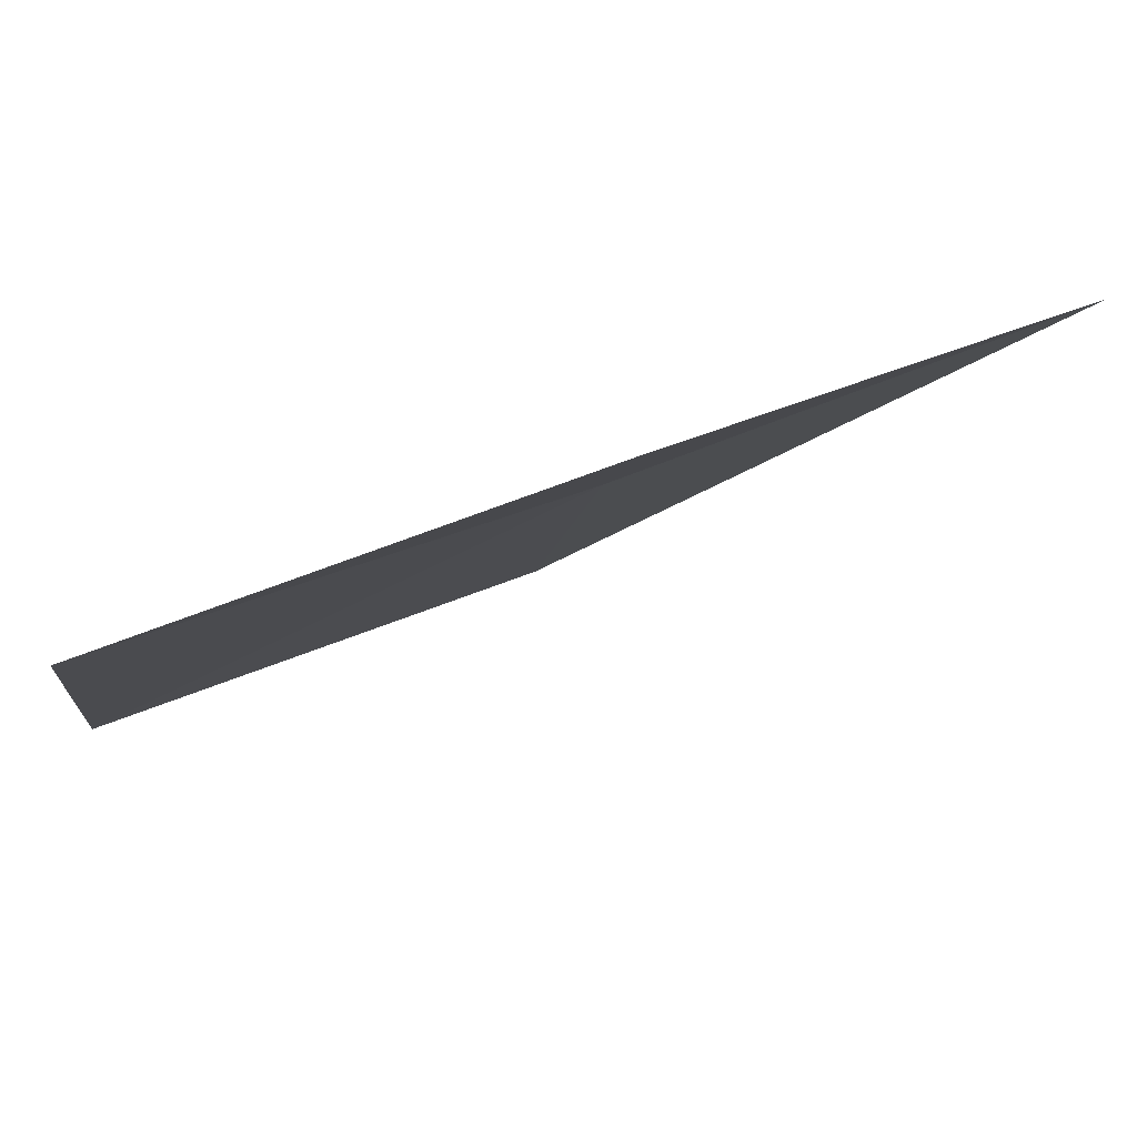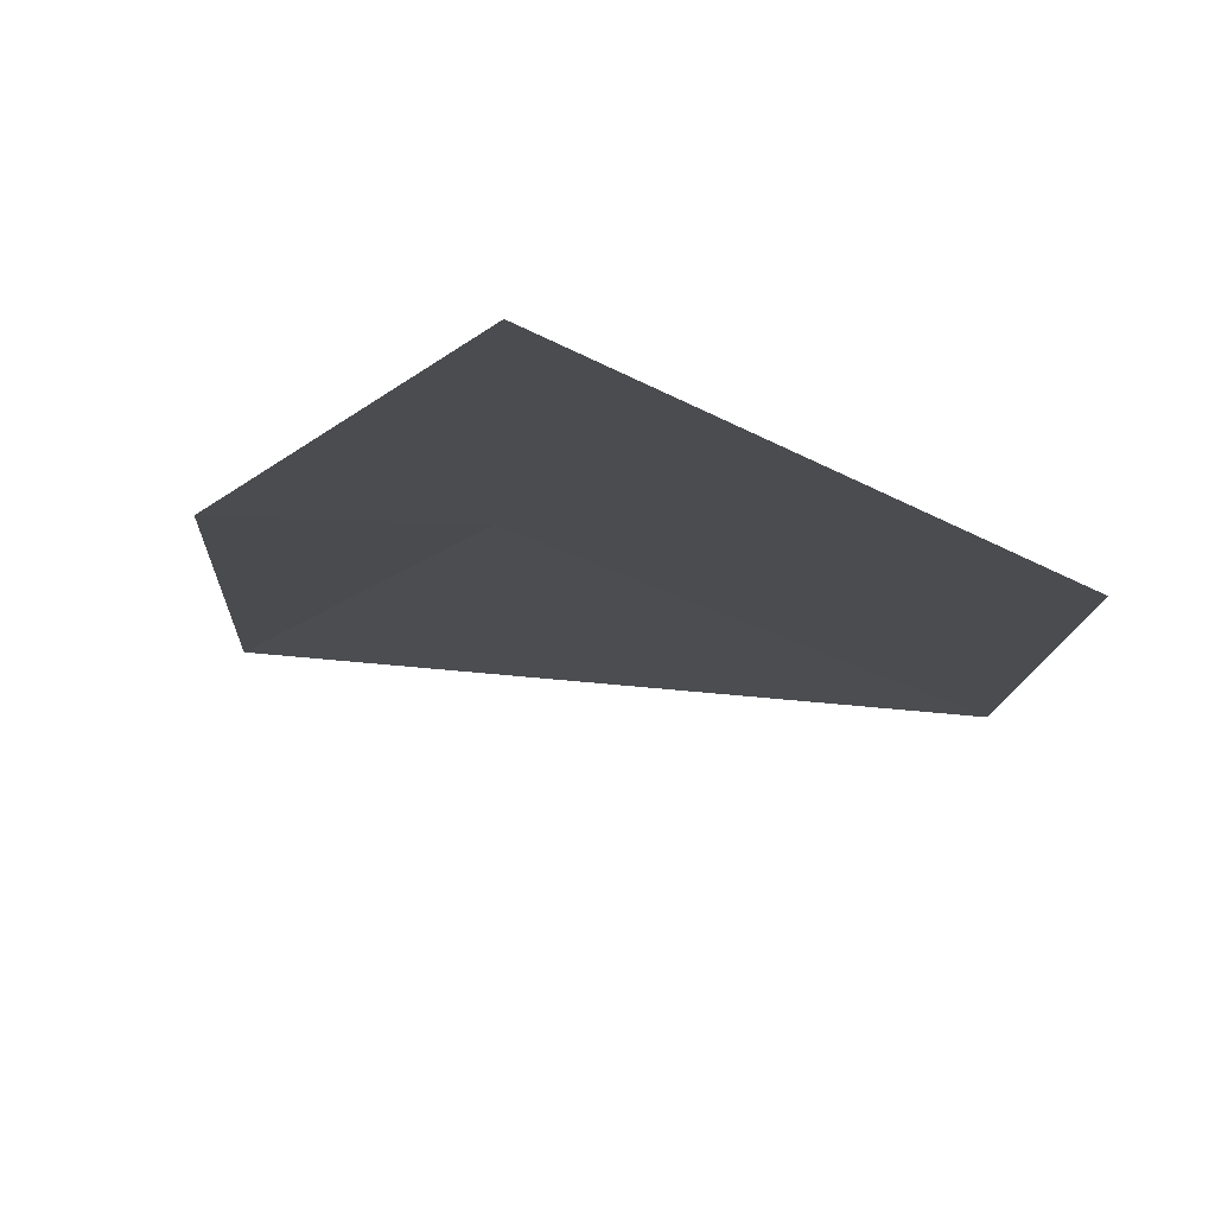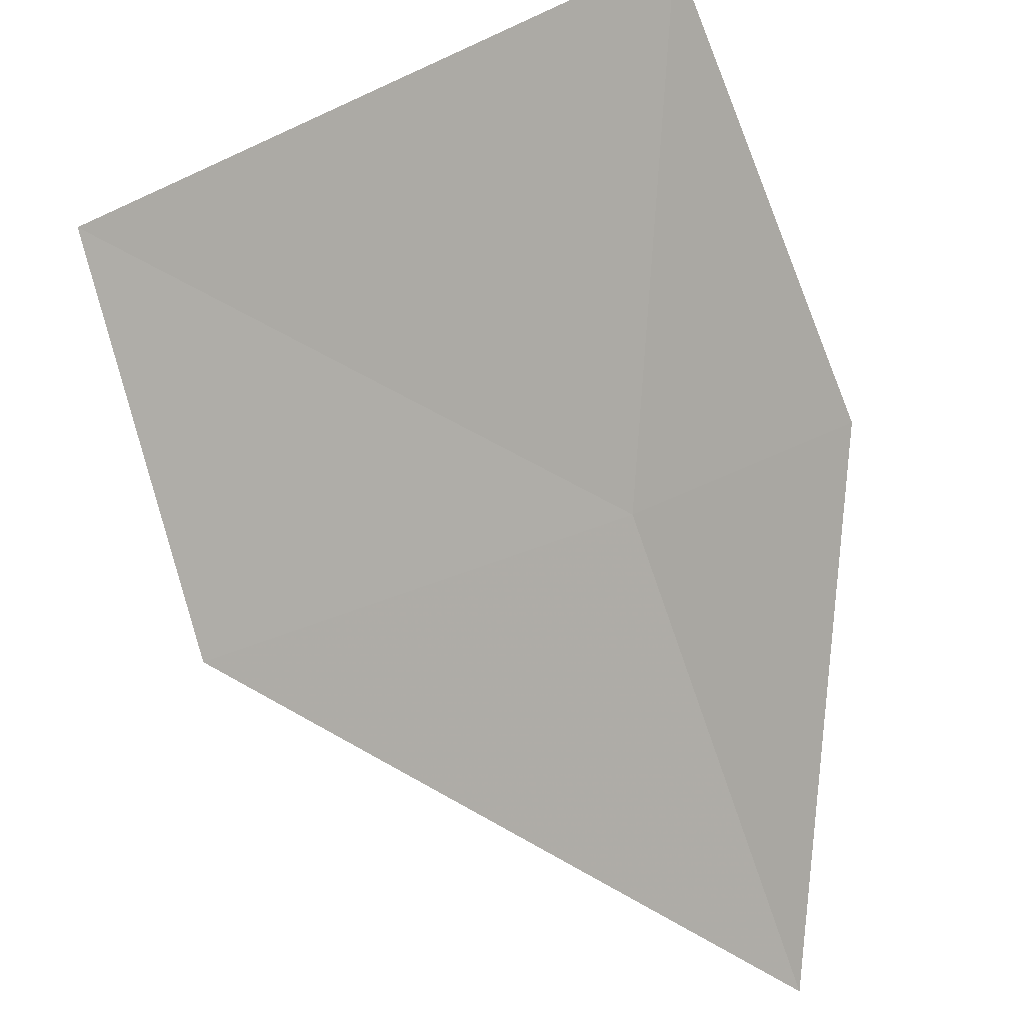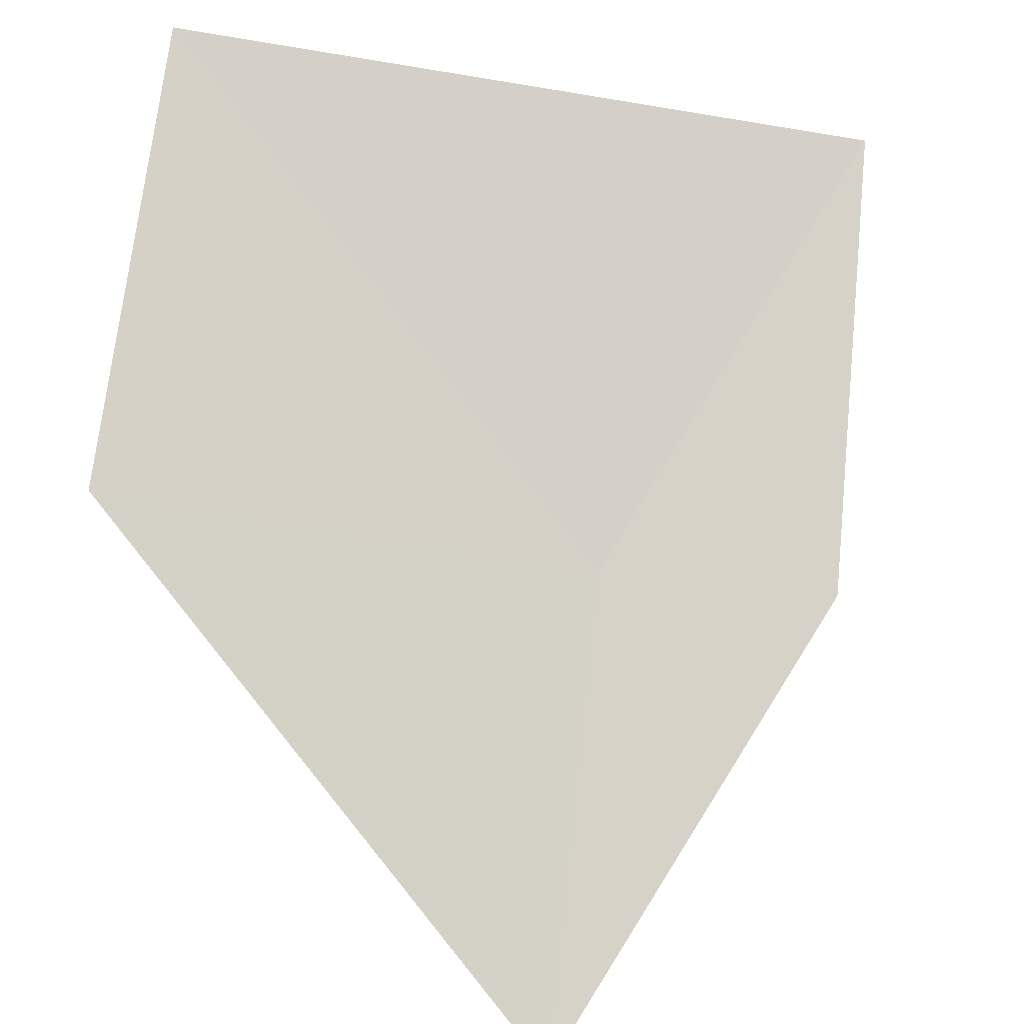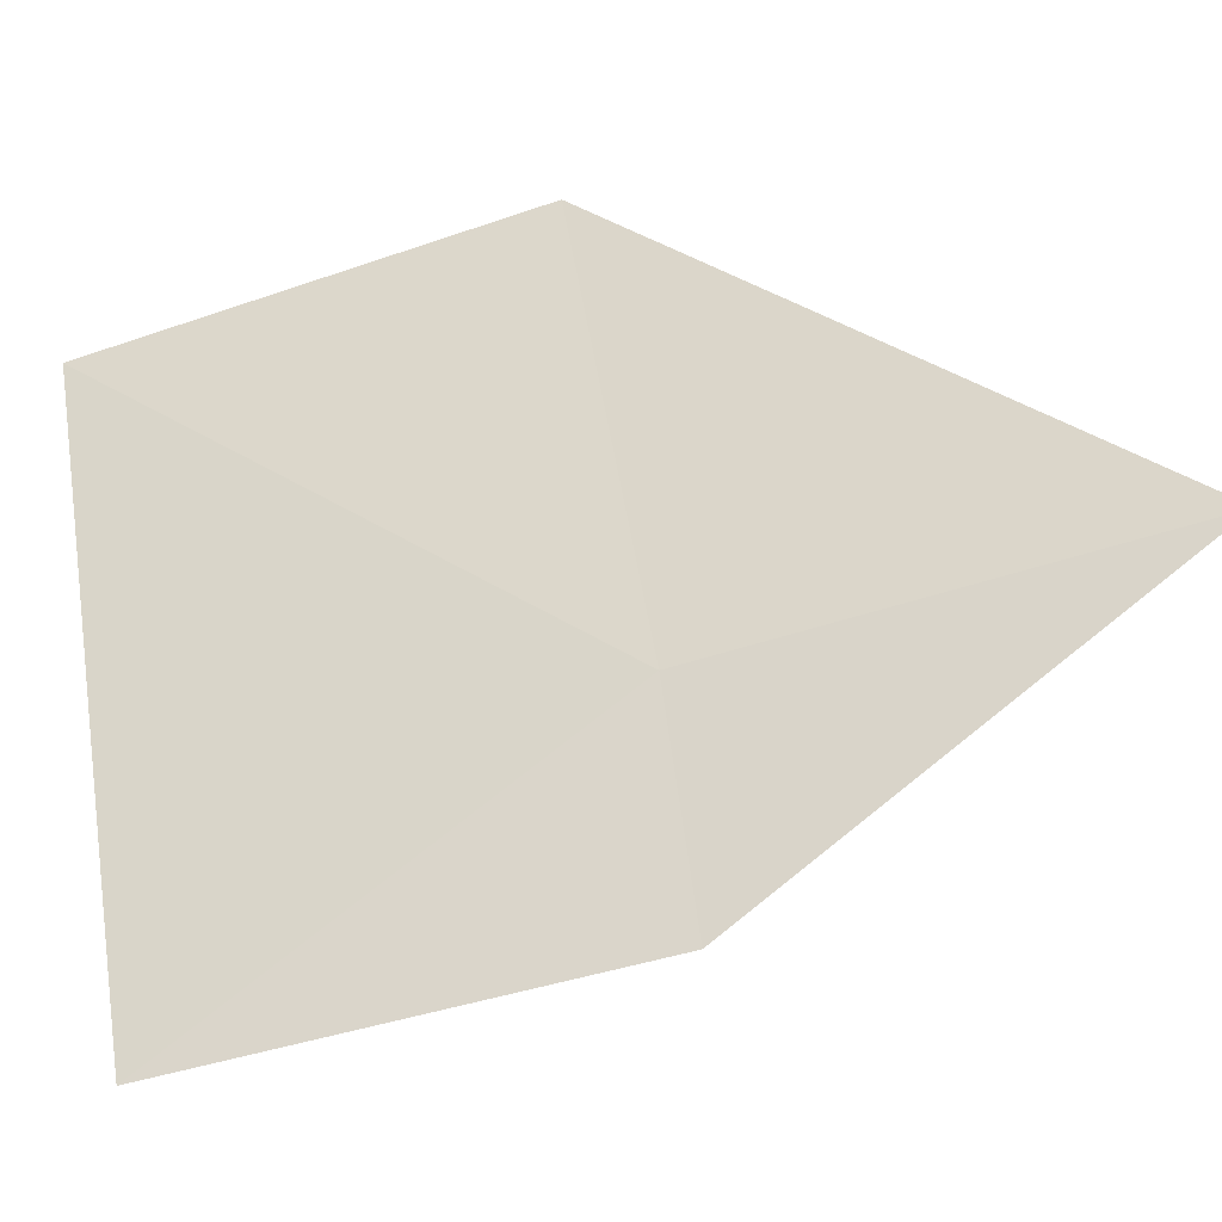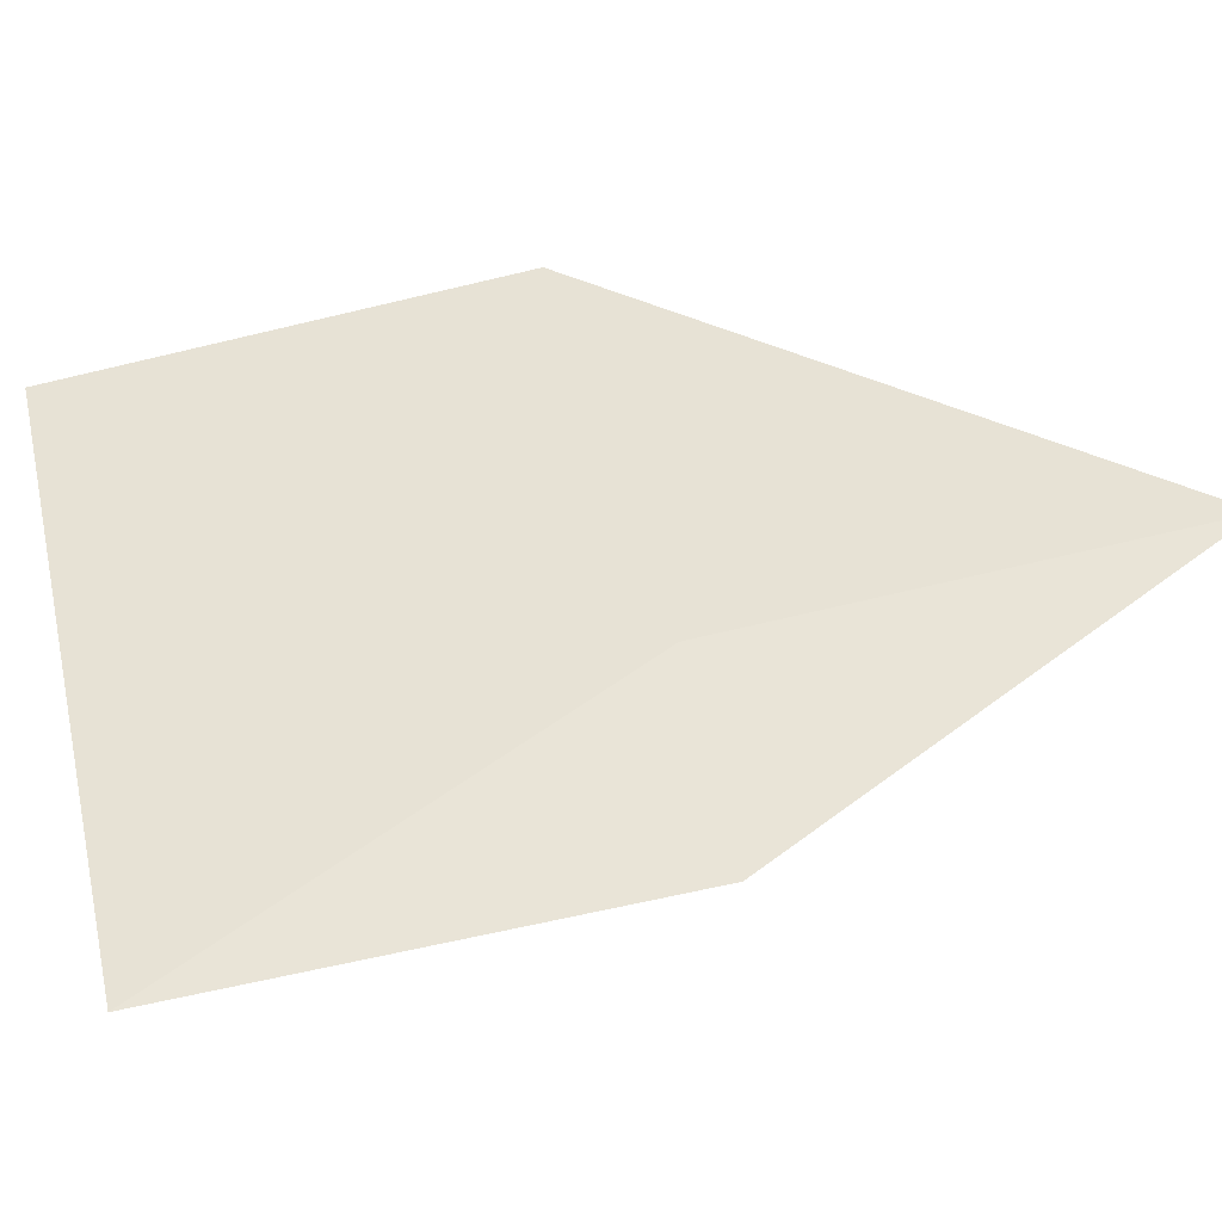
<metadata>
{"format":"obj","ext":"obj","renderer":"f3d","projection":"perspective","resolution":1024,"background":"white","views":[{"elev":-75.5,"azim":71.9,"up":"+Y"},{"elev":-66.9,"azim":107.1,"up":"+Z"},{"elev":-38.6,"azim":-36.4,"up":"+Z"},{"elev":-48.7,"azim":-78.2,"up":"+Z"},{"elev":-11.4,"azim":66.6,"up":"+Y"},{"elev":-25.9,"azim":55.8,"up":"+Y"}]}
</metadata>
<code>
v 5.093 1.555 9.121
v 4.978 1.809 9.121
v 4.833 1.74 9.332
v 5.136 1.429 9.121
v 4.985 1.374 9.332
v 5.246 1.616 8.91
f 1 3 5
f 1 2 3
f 1 5 4
f 1 6 2
f 1 4 6

</code>
